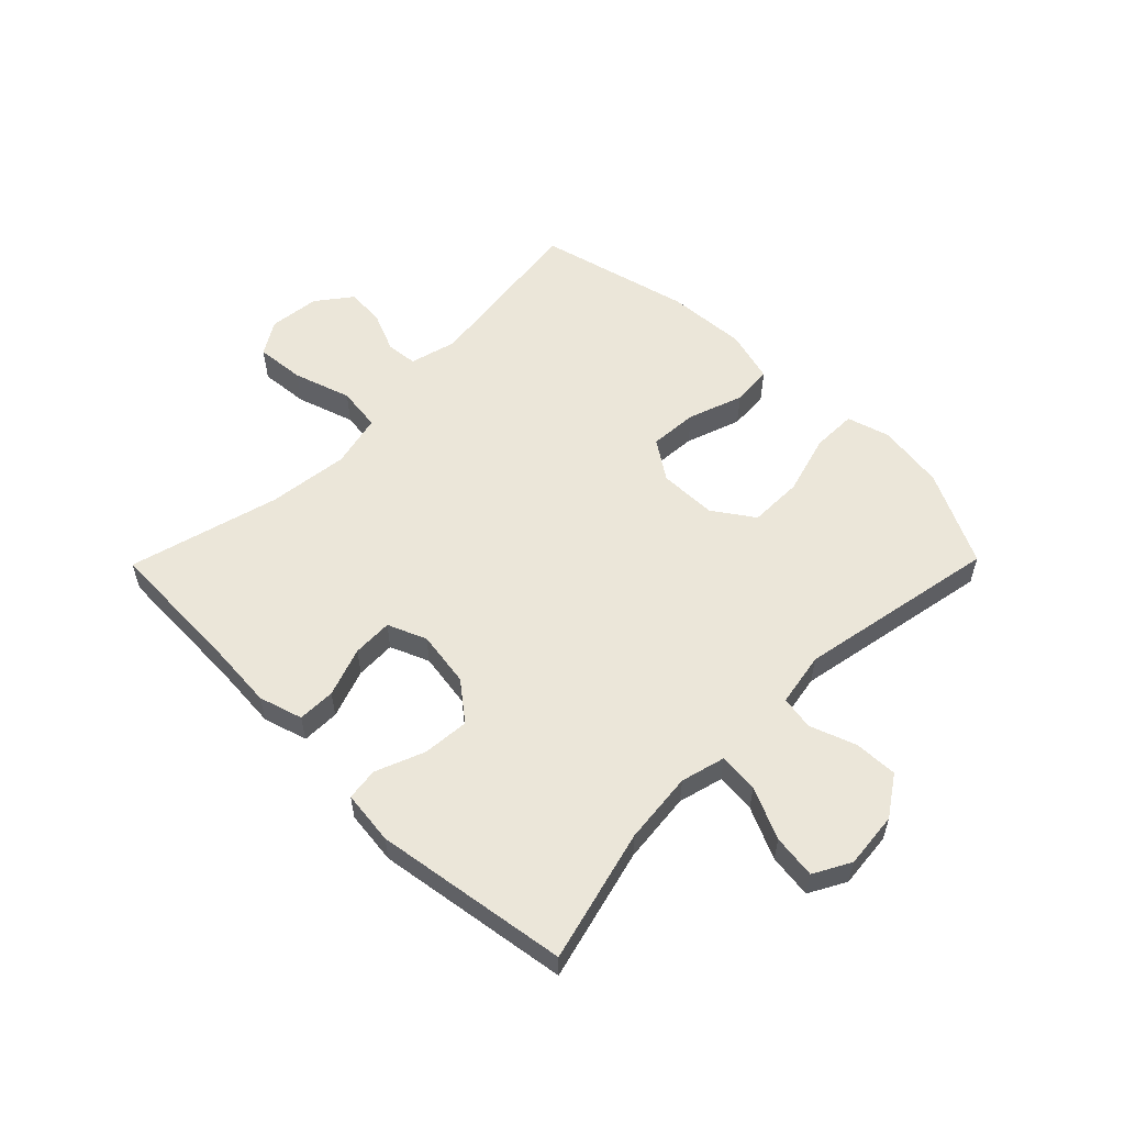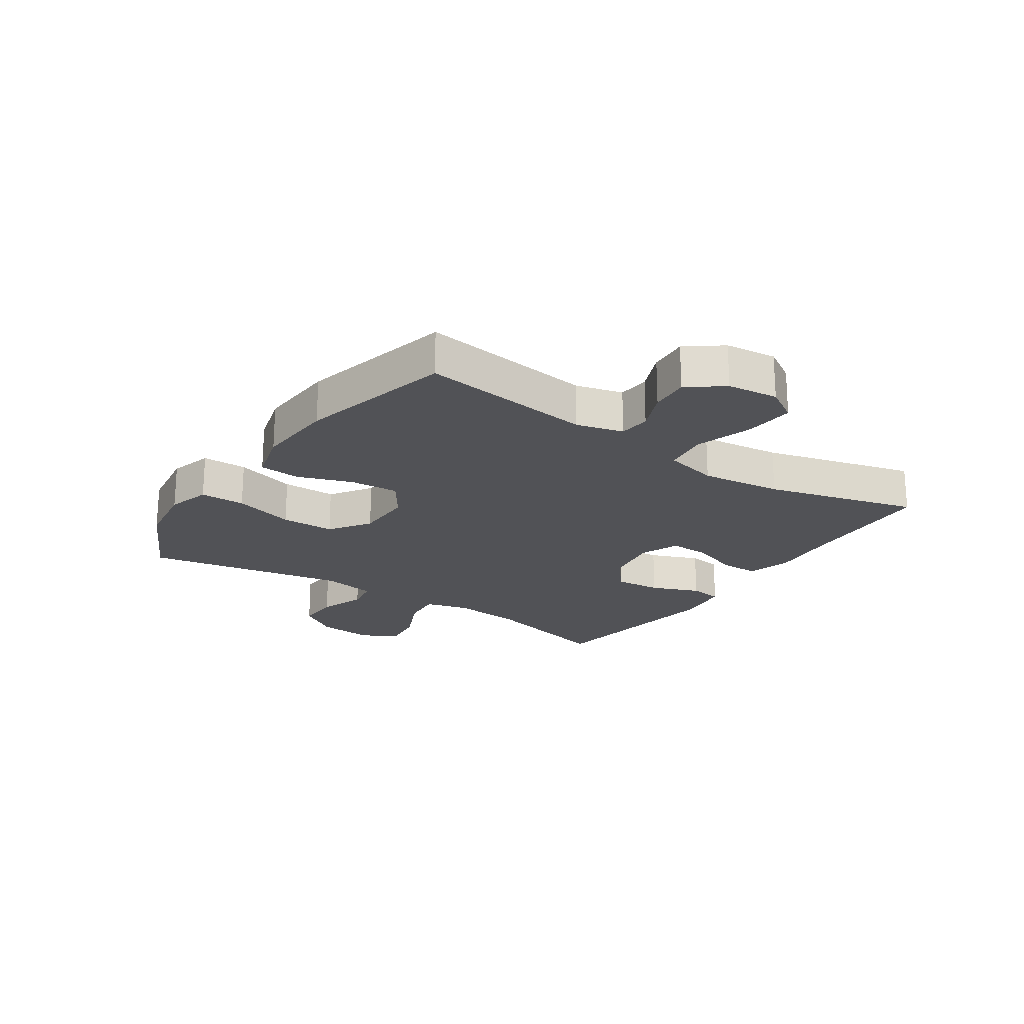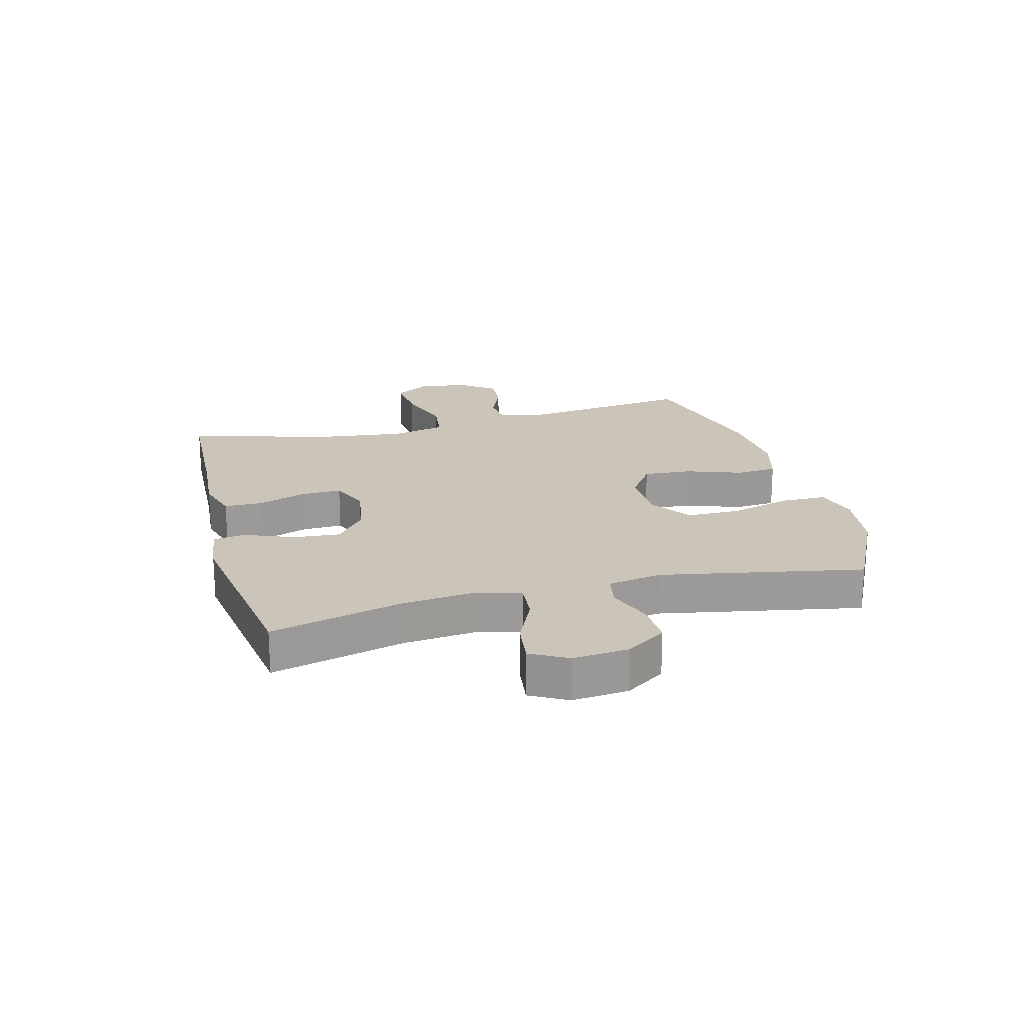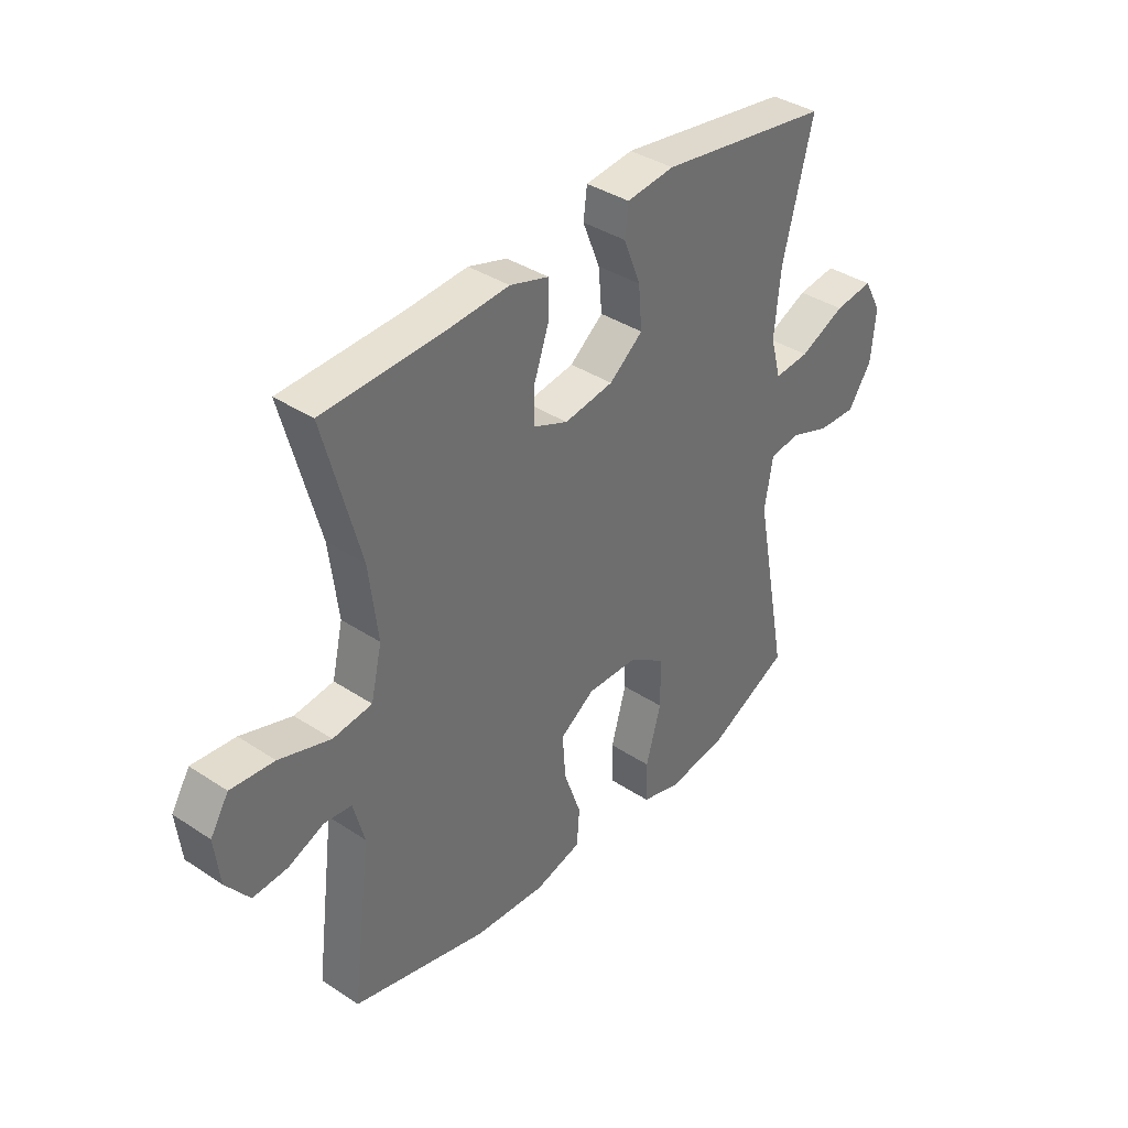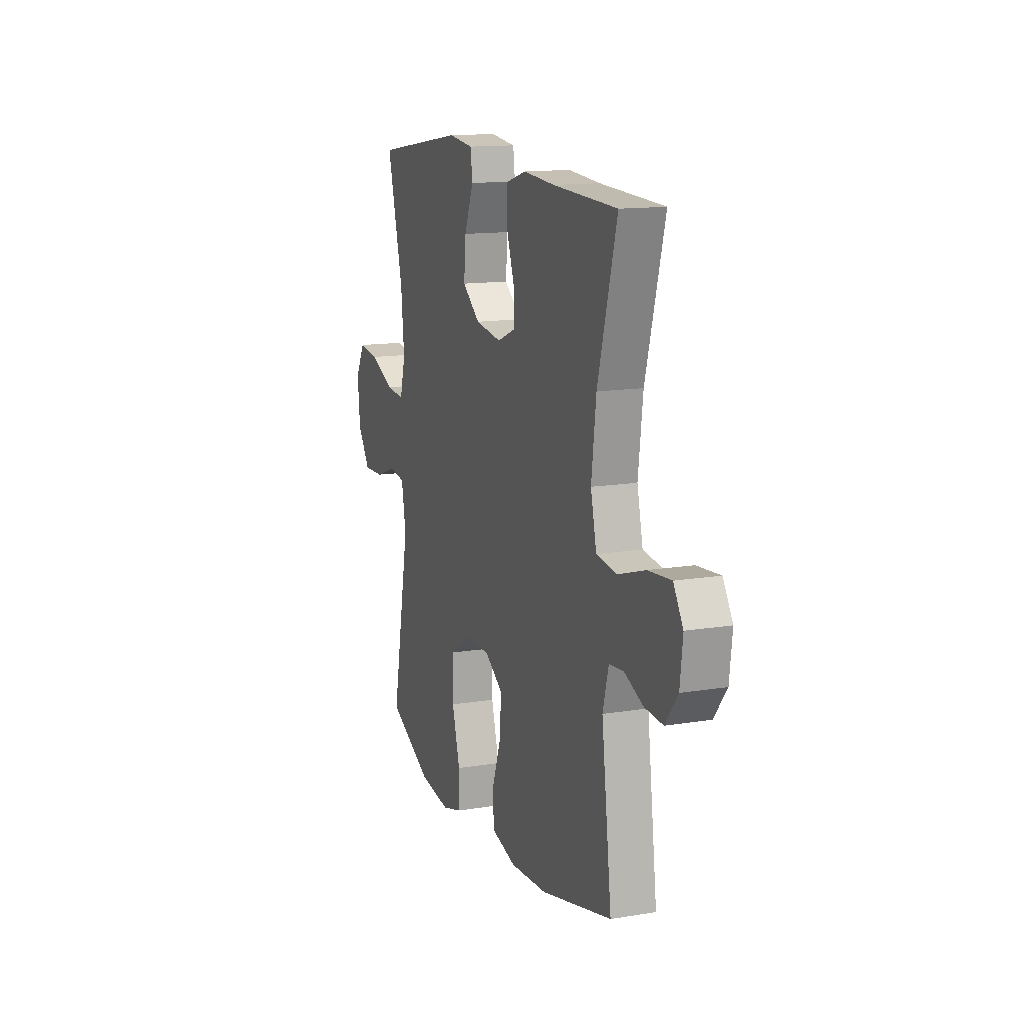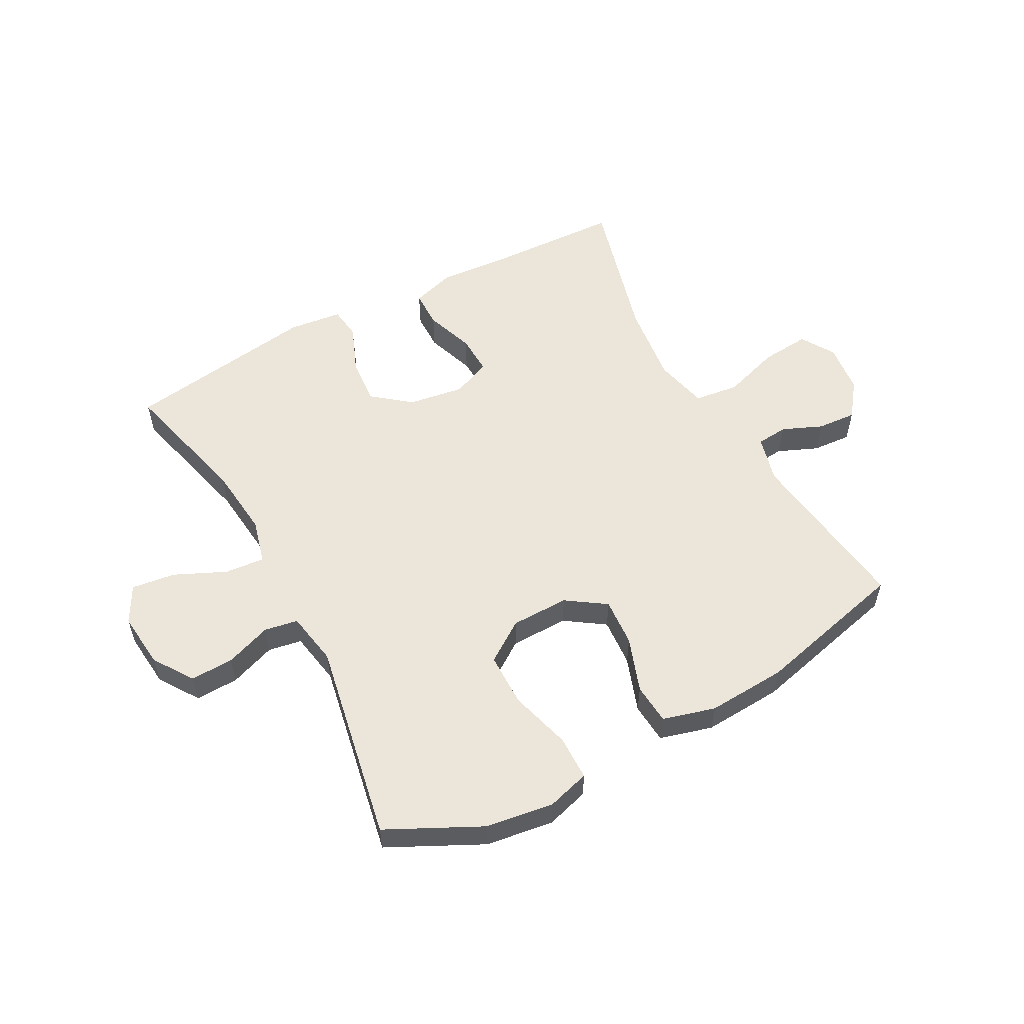
<metadata>
{"format":"obj","ext":"obj","renderer":"f3d","projection":"perspective","resolution":1024,"background":"white","views":[{"elev":56.3,"azim":44.5,"up":"+Y"},{"elev":-21.2,"azim":-124.1,"up":"+Y"},{"elev":20.5,"azim":75.2,"up":"+Y"},{"elev":37.7,"azim":-49.9,"up":"+Z"},{"elev":13.7,"azim":-110.4,"up":"+Z"},{"elev":55.5,"azim":151.5,"up":"+Y"}]}
</metadata>
<code>
v -0.5 0.07 -0.5
v -0.463 0.07 -0.207
v -0.484 0.07 -0.128
v -0.537 0.07 -0.123
v -0.605 0.07 -0.152
v -0.671 0.07 -0.157
v -0.716 0.07 -0.098
v -0.726 0.07 -0.012
v -0.691 0.07 0.045
v -0.608 0.07 0.038
v -0.51 0.07 0.007
v -0.435 0.07 0.017
v -0.414 0.07 0.108
v -0.431 0.07 0.245
v -0.5 0.07 0.5
v -0.268 0.07 0.51
v -0.153 0.07 0.519
v -0.079 0.07 0.497
v -0.078 0.07 0.433
v -0.107 0.07 0.35
v -0.109 0.07 0.282
v -0.043 0.07 0.255
v 0.051 0.07 0.27
v 0.115 0.07 0.321
v 0.108 0.07 0.4
v 0.075 0.07 0.482
v 0.082 0.07 0.537
v 0.173 0.07 0.548
v 0.5 0.07 0.5
v 0.443 0.07 0.275
v 0.431 0.07 0.154
v 0.451 0.07 0.079
v 0.518 0.07 0.085
v 0.605 0.07 0.125
v 0.679 0.07 0.135
v 0.713 0.07 0.073
v 0.704 0.07 -0.022
v 0.659 0.07 -0.089
v 0.586 0.07 -0.087
v 0.508 0.07 -0.059
v 0.451 0.07 -0.069
v 0.435 0.07 -0.16
v 0.5 0.07 -0.5
v 0.342 0.07 -0.579
v 0.228 0.07 -0.596
v 0.155 0.07 -0.575
v 0.154 0.07 -0.499
v 0.183 0.07 -0.396
v 0.182 0.07 -0.305
v 0.113 0.07 -0.258
v 0.015 0.07 -0.257
v -0.051 0.07 -0.302
v -0.045 0.07 -0.384
v -0.012 0.07 -0.477
v -0.017 0.07 -0.546
v -0.106 0.07 -0.571
v -0.241 0.07 -0.563
v -0.5 0 -0.5
v -0.463 0 -0.207
v -0.484 0 -0.128
v -0.537 0 -0.123
v -0.605 0 -0.152
v -0.671 0 -0.157
v -0.716 0 -0.098
v -0.726 0 -0.012
v -0.691 0 0.045
v -0.608 0 0.038
v -0.51 0 0.007
v -0.435 0 0.017
v -0.414 0 0.108
v -0.431 0 0.245
v -0.5 0 0.5
v -0.268 0 0.51
v -0.153 0 0.519
v -0.079 0 0.497
v -0.078 0 0.433
v -0.107 0 0.35
v -0.109 0 0.282
v -0.043 0 0.255
v 0.051 0 0.27
v 0.115 0 0.321
v 0.108 0 0.4
v 0.075 0 0.482
v 0.082 0 0.537
v 0.173 0 0.548
v 0.5 0 0.5
v 0.443 0 0.275
v 0.431 0 0.154
v 0.451 0 0.079
v 0.518 0 0.085
v 0.605 0 0.125
v 0.679 0 0.135
v 0.713 0 0.073
v 0.704 0 -0.022
v 0.659 0 -0.089
v 0.586 0 -0.087
v 0.508 0 -0.059
v 0.451 0 -0.069
v 0.435 0 -0.16
v 0.5 0 -0.5
v 0.342 0 -0.579
v 0.228 0 -0.596
v 0.155 0 -0.575
v 0.154 0 -0.499
v 0.183 0 -0.396
v 0.182 0 -0.305
v 0.113 0 -0.258
v 0.015 0 -0.257
v -0.051 0 -0.302
v -0.045 0 -0.384
v -0.012 0 -0.477
v -0.017 0 -0.546
v -0.106 0 -0.571
v -0.241 0 -0.563
f 56 57 1 2
f 53 54 55 56
f 52 53 56 2
f 51 52 2 3
f 50 51 3
f 45 46 47 48
f 45 48 49
f 42 43 44 45
f 41 42 45 49
f 37 38 39 40
f 37 40 41
f 36 37 41
f 33 34 35 36
f 32 33 36 41
f 31 32 41 49
f 27 28 29 30
f 25 26 27 30
f 24 25 30 31
f 23 24 31 49
f 17 18 19 20
f 16 17 20 21
f 14 15 16 21
f 13 14 21 22
f 8 9 10 11
f 6 7 8 11
f 4 5 6 11
f 3 4 11 12
f 50 3 12
f 22 23 49 50
f 12 13 22 50
f 59 58 114 113
f 113 112 111 110
f 59 113 110 109
f 60 59 109 108
f 60 108 107
f 105 104 103 102
f 106 105 102
f 102 101 100 99
f 106 102 99 98
f 97 96 95 94
f 98 97 94
f 98 94 93
f 93 92 91 90
f 98 93 90 89
f 106 98 89 88
f 87 86 85 84
f 87 84 83 82
f 88 87 82 81
f 106 88 81 80
f 77 76 75 74
f 78 77 74 73
f 78 73 72 71
f 79 78 71 70
f 68 67 66 65
f 68 65 64 63
f 68 63 62 61
f 69 68 61 60
f 69 60 107
f 107 106 80 79
f 107 79 70 69
f 1 58 59 2
f 2 59 60 3
f 3 60 61 4
f 4 61 62 5
f 5 62 63 6
f 6 63 64 7
f 7 64 65 8
f 8 65 66 9
f 9 66 67 10
f 10 67 68 11
f 11 68 69 12
f 12 69 70 13
f 13 70 71 14
f 14 71 72 15
f 15 72 73 16
f 16 73 74 17
f 17 74 75 18
f 18 75 76 19
f 19 76 77 20
f 20 77 78 21
f 21 78 79 22
f 22 79 80 23
f 23 80 81 24
f 24 81 82 25
f 25 82 83 26
f 26 83 84 27
f 27 84 85 28
f 28 85 86 29
f 29 86 87 30
f 30 87 88 31
f 31 88 89 32
f 32 89 90 33
f 33 90 91 34
f 34 91 92 35
f 35 92 93 36
f 36 93 94 37
f 37 94 95 38
f 38 95 96 39
f 39 96 97 40
f 40 97 98 41
f 41 98 99 42
f 42 99 100 43
f 43 100 101 44
f 44 101 102 45
f 45 102 103 46
f 46 103 104 47
f 47 104 105 48
f 48 105 106 49
f 49 106 107 50
f 50 107 108 51
f 51 108 109 52
f 52 109 110 53
f 53 110 111 54
f 54 111 112 55
f 55 112 113 56
f 56 113 114 57
f 57 114 58 1

</code>
